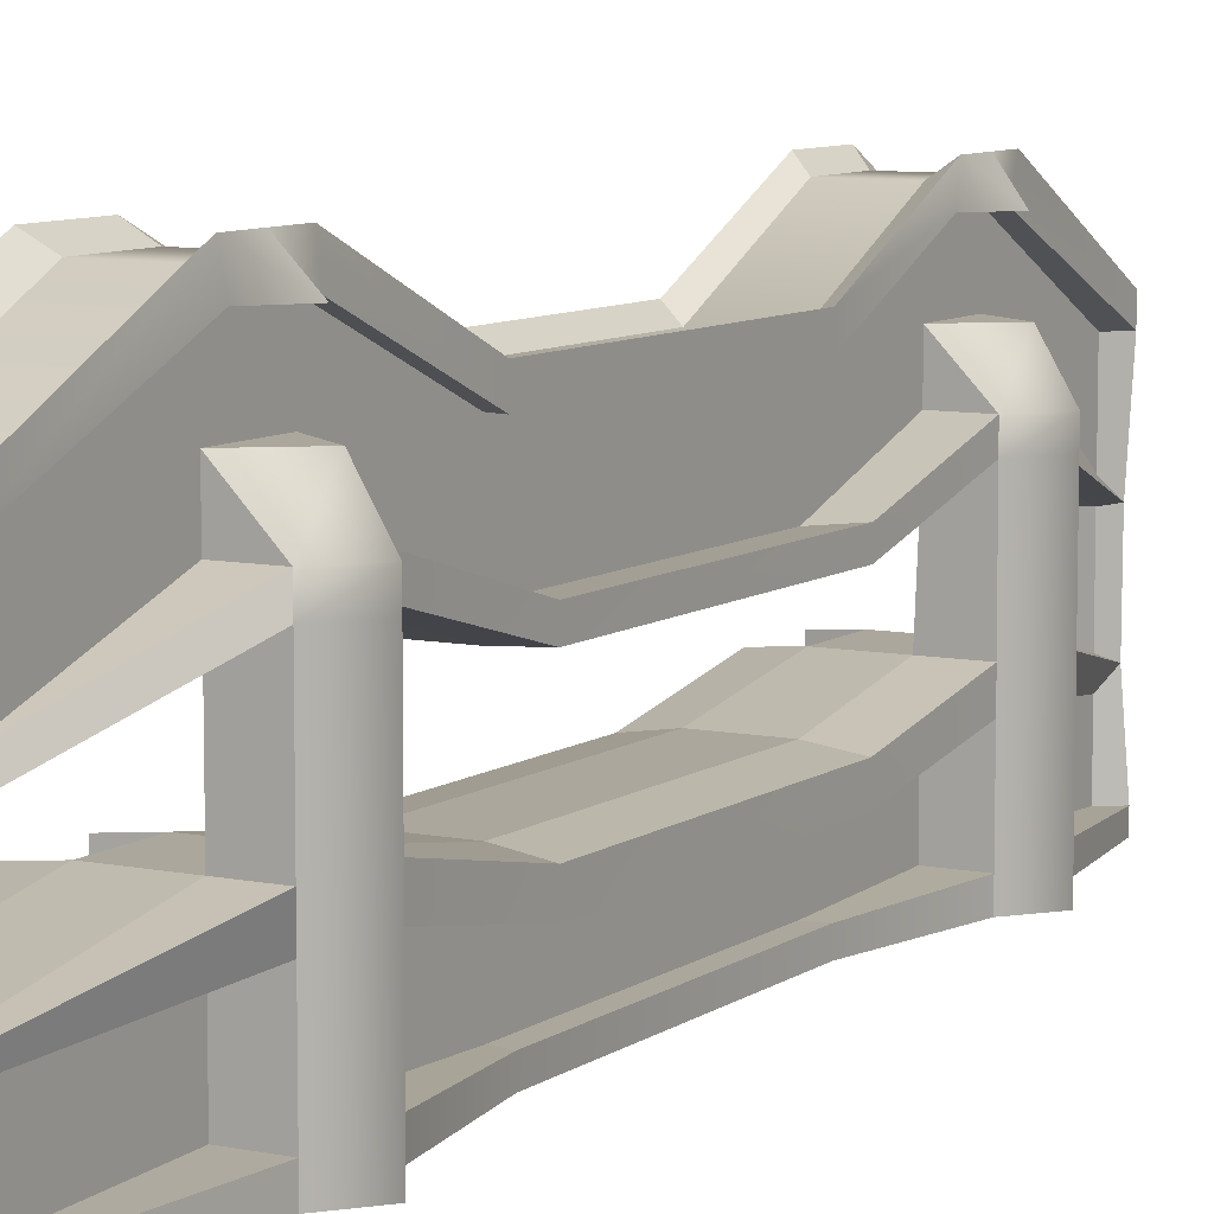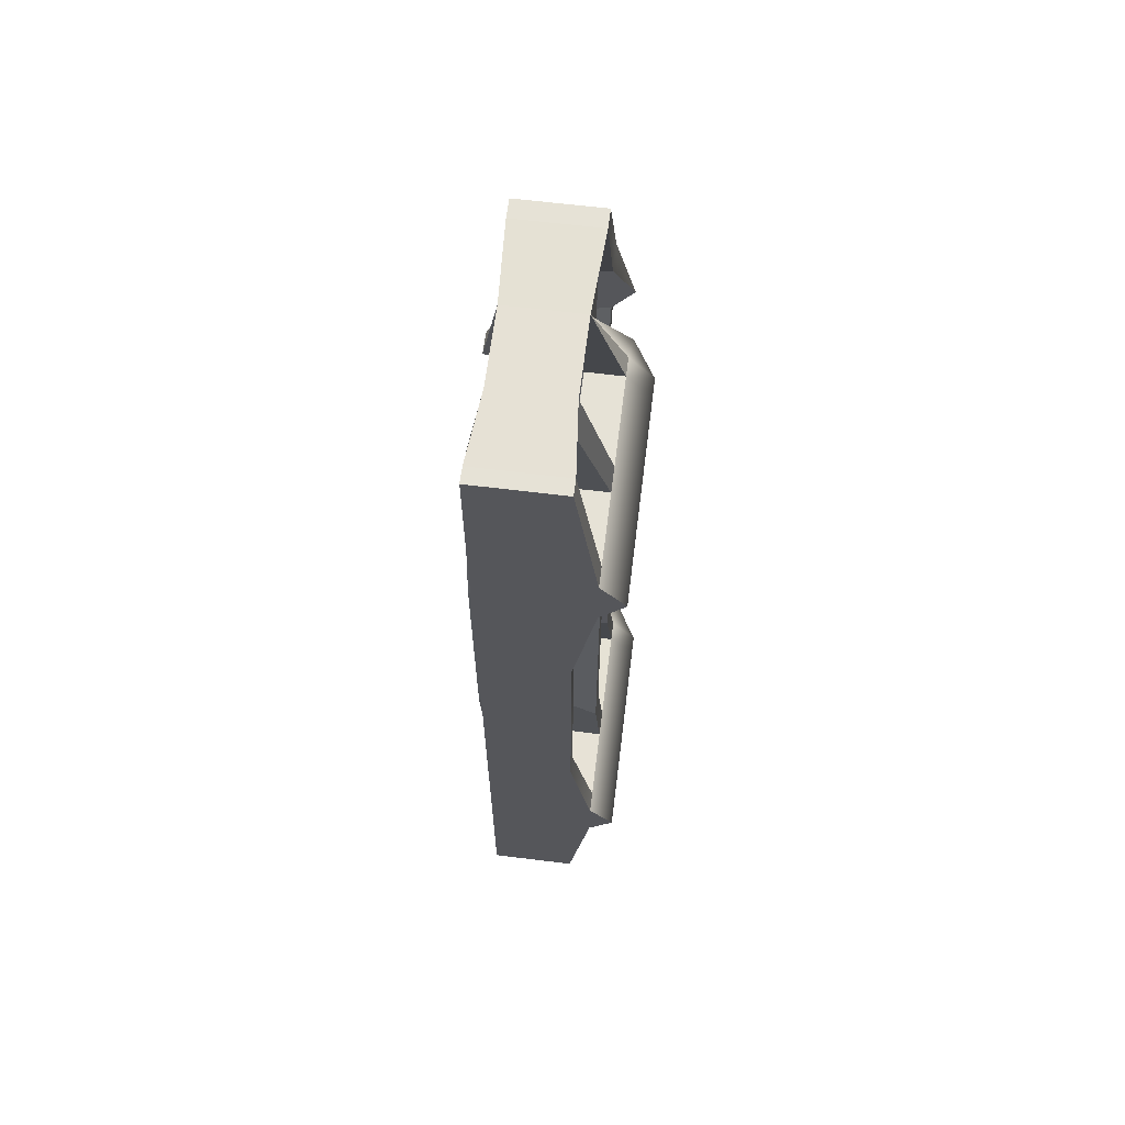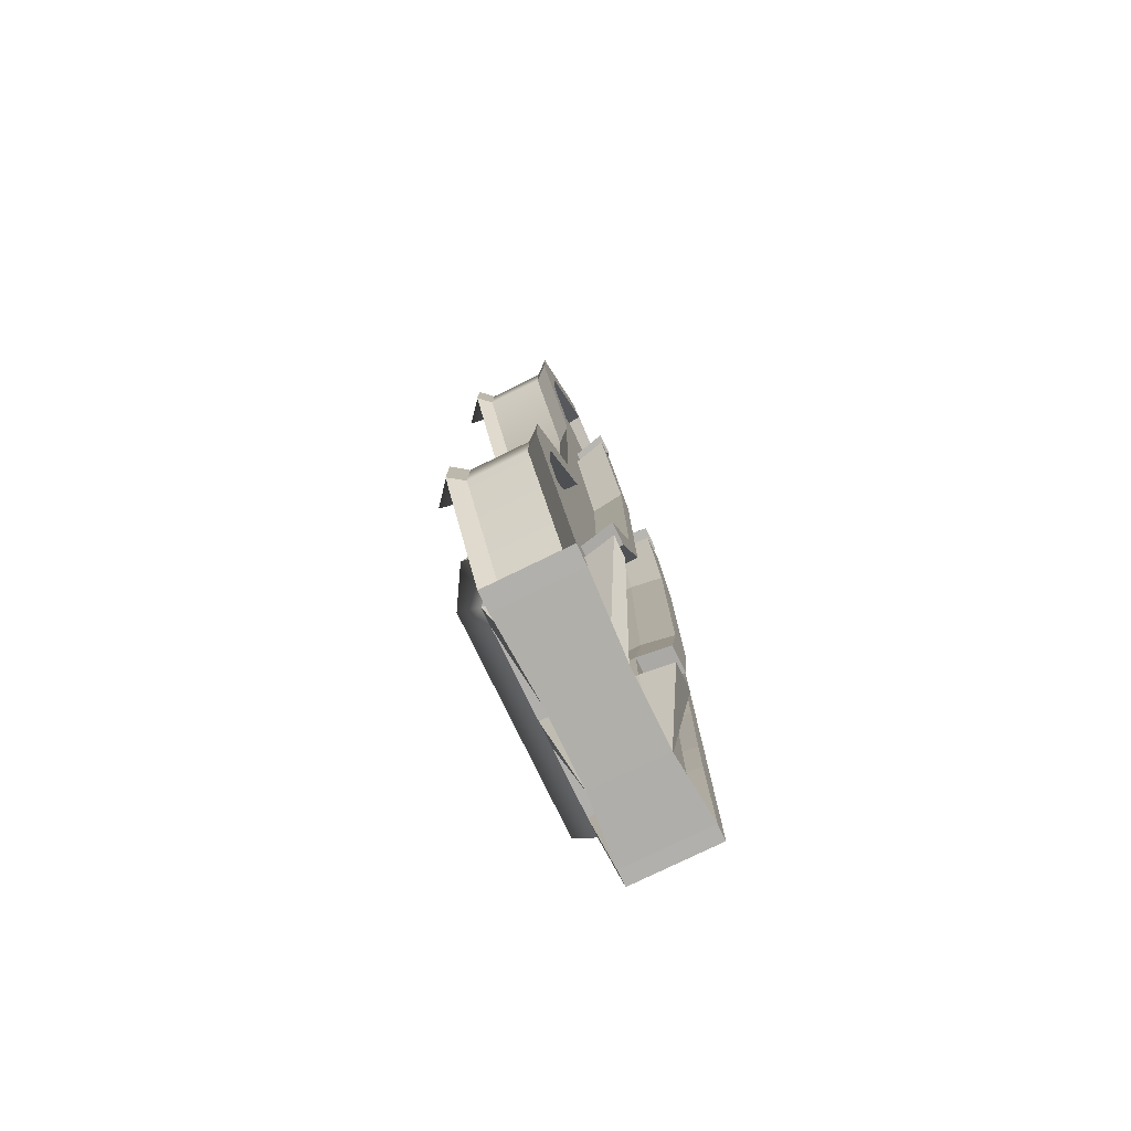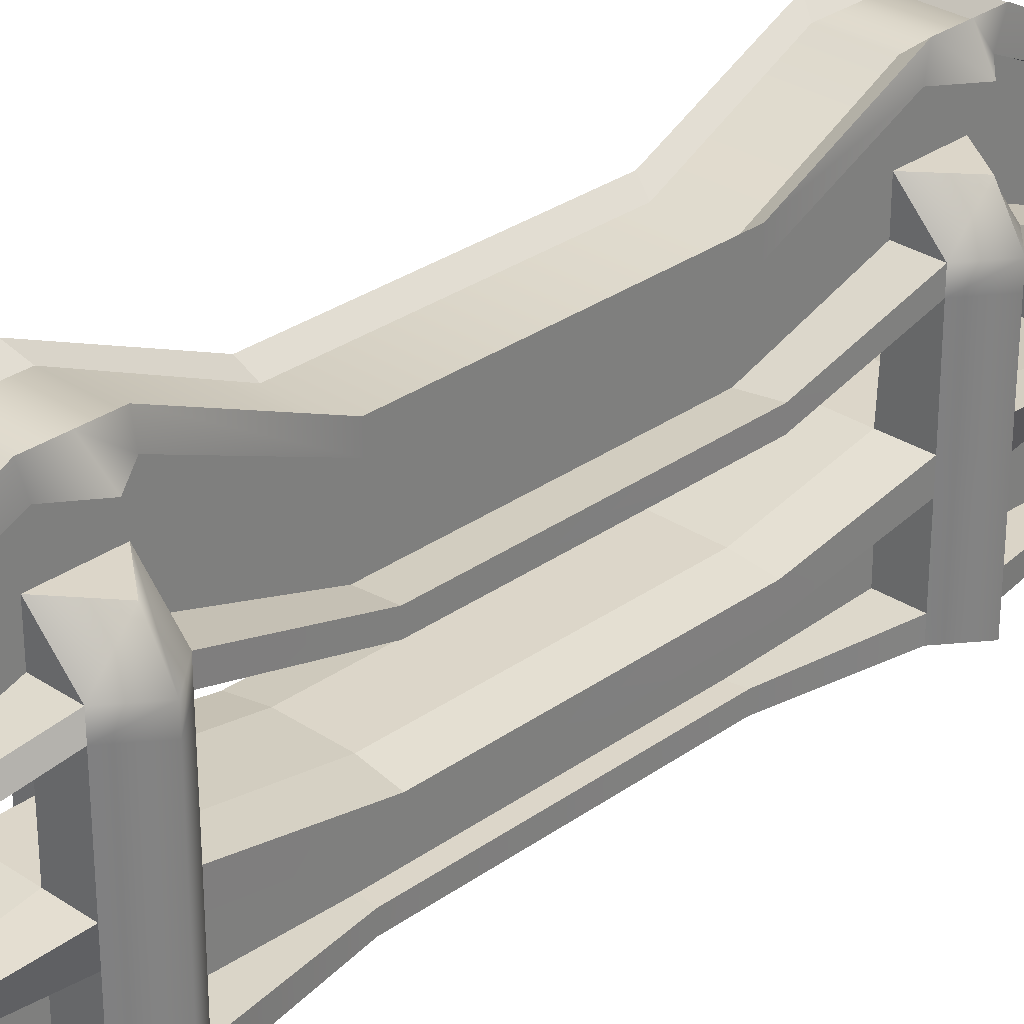
<metadata>
{"format":"obj","ext":"obj","renderer":"f3d","projection":"perspective","resolution":1024,"background":"white","views":[{"elev":8.3,"azim":29.5,"up":"+Y"},{"elev":63.8,"azim":7.1,"up":"+Z"},{"elev":-78.6,"azim":-154.1,"up":"+Z"},{"elev":30.2,"azim":44.1,"up":"+Y"}]}
</metadata>
<code>
g default
v -0.25 -0.000388 4
v 0.25 -0.000388 4
v -0.25 2.253 4
v 0.25 2.253 4
v -0.25 2.253 -4
v 0.25 2.253 -4
v -0.25 -0.000388 -4
v 0.25 -0.000388 -4
v -0.25 2.9 2.721
v 0.25 2.9 2.721
v 0.25 -0.000388 2.721
v -0.25 -0.000388 2.721
v -0.25 -0.000388 -2.821
v 0.25 -0.000388 -2.821
v 0.25 2.9 -2.821
v -0.25 2.9 -2.821
v -0.25 2.9 -2.297
v 0.25 2.9 -2.297
v 0.25 -0.000388 -2.297
v -0.25 -0.000388 -2.297
v -0.25 2.9 2.19
v 0.25 2.9 2.19
v 0.25 -0.000388 2.19
v -0.25 -0.000388 2.19
v 0.25 -0.000388 -1.247
v 0.25 2.384 -1.247
v -0.25 2.384 -1.247
v -0.25 -0.000388 -1.247
v -0.25 2.384 1.058
v 0.25 2.384 1.058
v 0.25 -0.000388 1.058
v -0.25 -0.000388 1.058
v -0.25 1.835 4
v 0.25 1.835 4
v 0.25 2.34 2.721
v 0.25 2.34 2.19
v 0.25 1.938 1.058
v 0.25 1.938 -1.247
v 0.25 2.34 -2.297
v 0.25 2.34 -2.821
v 0.25 1.835 -4
v -0.25 1.835 -4
v -0.25 2.34 -2.821
v -0.25 2.34 -2.297
v -0.25 1.938 -1.247
v -0.25 1.938 1.058
v -0.25 2.34 2.19
v -0.25 2.34 2.721
v 0.5801 -0.000388 2.721
v 0.5801 -0.000388 2.19
v 0.5801 -0.000388 -2.3
v 0.5801 -0.000388 -2.821
v -0.25 -0.000388 -2.579
v 0.25 -0.000388 -2.579
v 0.7979 -0.000388 -2.579
v 0.5954 2.34 -2.579
v 0.25 2.34 -2.579
v 0.25 2.9 -2.579
v -0.25 2.9 -2.579
v -0.25 2.34 -2.579
v -0.25 2.9 2.451
v 0.25 2.9 2.451
v 0.25 2.34 2.451
v 0.5954 2.34 2.451
v 0.7979 -0.000388 2.451
v 0.25 -0.000388 2.451
v -0.25 -0.000388 2.451
v -0.25 2.34 2.451
v -0.25 1.432 3.934
v 0.25 1.432 3.934
v 0.25 1.825 2.721
v 0.5801 1.825 2.721
v 0.7979 1.825 2.451
v 0.5801 1.825 2.193
v 0.25 1.825 2.19
v 0.25 1.511 1.058
v 0.25 1.511 -1.247
v 0.25 1.825 -2.297
v 0.5801 1.825 -2.297
v 0.7979 1.825 -2.579
v 0.5801 1.825 -2.821
v 0.25 1.825 -2.821
v 0.25 1.432 -3.998
v -0.25 1.432 -3.998
v -0.25 1.825 -2.821
v -0.25 1.825 -2.579
v -0.25 1.825 -2.297
v -0.25 1.511 -1.247
v -0.25 1.511 1.058
v -0.25 1.825 2.19
v -0.25 1.825 2.451
v -0.25 1.825 2.721
v -0.25 0.8015 3.934
v 0.25 0.8015 3.934
v 0.25 1.022 2.721
v 0.5801 1.022 2.721
v 0.7979 1.022 2.451
v 0.5801 1.022 2.19
v 0.25 1.022 2.19
v 0.25 0.8461 1.058
v 0.25 0.8461 -1.247
v 0.2172 1.022 -2.297
v 0.5801 1.022 -2.302
v 0.7979 1.022 -2.579
v 0.5801 1.022 -2.821
v 0.2172 1.022 -2.821
v 0.25 0.8015 -3.998
v -0.25 0.8015 -3.998
v -0.25 1.022 -2.821
v -0.25 1.022 -2.579
v -0.25 1.022 -2.297
v -0.25 0.8461 -1.247
v -0.25 0.8461 1.058
v -0.25 1.022 2.19
v -0.25 1.022 2.451
v -0.25 1.022 2.721
v 0.25 2 2.721
v 0.25 1.569 4
v -0.25 1.569 4
v -0.25 2 2.721
v -0.25 2 2.451
v -0.25 2 2.19
v -0.25 1.656 1.058
v -0.25 1.656 -1.247
v -0.25 2 -2.297
v -0.25 2 -2.579
v -0.25 2 -2.821
v -0.25 1.569 -4
v 0.25 1.569 -4
v 0.25 2 -2.821
v 0.5801 2 -2.821
v 0.7979 2 -2.579
v 0.5801 2 -2.297
v 0.25 2 -2.297
v 0.25 1.656 -1.247
v 0.25 1.656 1.058
v 0.25 2 2.19
v 0.5801 2 2.193
v 0.7979 2 2.451
v 0.5801 2 2.721
v -0.25 0.6251 4
v 0.25 0.6251 4
v 0.25 0.7969 2.721
v 0.5801 0.7969 2.721
v 0.7979 0.7969 2.451
v 0.5801 0.7969 2.19
v 0.25 0.7969 2.19
v 0.25 0.6599 1.058
v 0.25 0.6599 -1.247
v 0.25 0.7969 -2.297
v 0.5801 0.7969 -2.302
v 0.7979 0.7969 -2.579
v 0.5801 0.7969 -2.821
v 0.25 0.7969 -2.821
v 0.25 0.6251 -4
v -0.25 0.6251 -4
v -0.25 0.7969 -2.821
v -0.25 0.7969 -2.579
v -0.25 0.7969 -2.297
v -0.25 0.6599 -1.247
v -0.25 0.6599 1.058
v -0.25 0.7969 2.19
v -0.25 0.7969 2.451
v -0.25 0.7969 2.721
v -0.3296 1.443 4.104
v 0.3296 1.443 4.104
v -0.5491 2.067 2.751
v -0.5491 1.875 2.751
v 0.5491 1.69 1.07
v 0.5491 1.531 1.07
v 0.5491 1.69 -1.261
v 0.5491 1.531 -1.261
v 0.3296 1.443 -4.111
v -0.3296 1.443 -4.111
v -0.5491 1.875 -2.852
v -0.5491 2.067 -2.852
v -0.5491 1.69 -1.261
v -0.5491 2.067 -2.323
v -0.5491 1.875 -2.323
v -0.5491 1.531 -1.261
v -0.5491 1.69 1.07
v -0.5491 1.531 1.07
v -0.5491 2.067 2.214
v -0.5491 1.875 2.214
v 0.3296 0.7514 4.095
v -0.3296 0.7514 4.095
v -0.5491 0.9932 2.751
v -0.5491 0.7463 2.751
v 0.5491 0.8004 1.07
v 0.5491 0.5959 1.07
v 0.5491 0.8004 -1.261
v 0.5491 0.5959 -1.261
v 0.3296 0.7514 -4.102
v -0.3296 0.7514 -4.102
v -0.5491 0.7463 -2.852
v -0.5491 0.9932 -2.852
v -0.5491 0.9932 -2.323
v -0.5491 0.8004 -1.261
v -0.5491 0.7463 -2.323
v -0.5491 0.5959 -1.261
v -0.5491 0.8004 1.07
v -0.5491 0.5959 1.07
v -0.5491 0.9932 2.214
v -0.5491 0.7463 2.214
v -0.25 2.177 -4
v 0.25 2.177 -4
v 0.25 2.775 -2.821
v 0.25 2.775 -2.579
v 0.25 2.775 -2.297
v 0.25 2.298 -1.247
v 0.25 2.298 1.058
v 0.25 2.775 2.19
v 0.25 2.775 2.451
v 0.25 2.775 2.721
v 0.25 2.177 4
v -0.25 2.177 4
v -0.25 2.775 2.721
v -0.25 2.775 2.451
v -0.25 2.775 2.19
v -0.25 2.298 1.058
v -0.25 2.298 -1.247
v -0.25 2.775 -2.297
v -0.25 2.775 -2.579
v -0.25 2.775 -2.821
v -0.25 0.1384 4
v 0.25 0.1384 4
v 0.25 0.1765 2.721
v 0.5801 0.1765 2.721
v 0.7979 0.1765 2.451
v 0.5801 0.1765 2.19
v 0.25 0.1765 2.19
v 0.25 0.1461 1.058
v 0.25 0.1461 -1.247
v 0.25 0.1765 -2.297
v 0.5801 0.1765 -2.301
v 0.7979 0.1765 -2.579
v 0.5801 0.1765 -2.821
v 0.25 0.1765 -2.821
v 0.25 0.1384 -4
v -0.25 0.1384 -4
v -0.25 0.1765 -2.821
v -0.25 0.1765 -2.579
v -0.25 0.1765 -2.297
v -0.25 0.1461 -1.247
v -0.25 0.1461 1.058
v -0.25 0.1765 2.19
v -0.25 0.1765 2.451
v -0.25 0.1765 2.721
v -0.37 2.353 -4.12
v 0.37 2.353 -4.12
v 0.37 2.177 -4.12
v -0.37 2.177 -4.12
v 0.37 2.775 -2.82
v 0.37 3 -2.906
v 0.5617 2.775 -2.594
v 0.37 3 -2.657
v 0.37 3 -2.366
v 0.37 2.775 -2.329
v 0.37 2.298 -1.285
v 0.37 2.484 -1.285
v 0.37 2.484 1.09
v 0.37 2.298 1.09
v 0.37 3 2.255
v 0.37 2.775 2.225
v 0.37 3 2.524
v 0.5617 2.775 2.478
v 0.37 3 2.802
v 0.37 2.775 2.738
v 0.37 2.177 4.12
v 0.37 2.353 4.12
v -0.37 2.177 4.12
v -0.37 2.353 4.12
v -0.37 2.775 2.802
v -0.37 3 2.802
v -0.37 2.775 2.524
v -0.37 3 2.524
v -0.37 2.775 2.255
v -0.37 3 2.255
v -0.37 2.298 1.09
v -0.37 2.484 1.09
v -0.37 2.484 -1.285
v -0.37 2.298 -1.285
v -0.37 2.775 -2.366
v -0.37 3 -2.366
v -0.37 3 -2.657
v -0.37 2.775 -2.657
v -0.37 3 -2.906
v -0.37 2.775 -2.906
v -0.3859 -0.000388 4.089
v 0.3859 -0.000388 4.089
v 0.3859 0.1384 4.089
v -0.3859 0.1384 4.089
v 0.3859 0.1384 -4.089
v 0.3859 -0.000388 -4.089
v -0.3859 0.1384 -4.089
v -0.3859 -0.000388 -4.089
v -0.3859 -0.000388 -2.884
v -0.3859 0.1765 -2.884
v -0.3859 0.1765 -2.637
v -0.3859 -0.000388 -2.637
v -0.3859 0.1765 -2.348
v -0.3859 -0.000388 -2.348
v -0.3859 0.1461 -1.275
v -0.3859 -0.000388 -1.275
v -0.3859 0.1461 1.081
v -0.3859 -0.000388 1.081
v -0.3859 0.1765 2.238
v -0.3859 -0.000388 2.238
v -0.3859 -0.000388 2.505
v -0.3859 0.1765 2.505
v -0.3859 0.1765 2.781
v -0.3859 -0.000388 2.781
v 0.3859 0.1461 1.081
v 0.3859 -0.000388 1.081
v 0.3859 0.1461 -1.275
v 0.3859 -0.000388 -1.275
g pCube1
f 33 34 215 216
f 17 18 58 59
f 205 206 41 42
f 53 54 19 20
f 208 209 39 57
f 222 223 60 44
f 3 4 10 9
f 34 35 214 215
f 12 11 2 1
f 216 217 48 33
f 7 8 14 13
f 206 207 40 41
f 16 15 6 5
f 42 43 224 205
f 29 30 26 27
f 210 211 37 38
f 28 25 31 32
f 220 221 45 46
f 61 62 22 21
f 212 213 63 36
f 24 23 66 67
f 218 219 47 68
f 209 210 38 39
f 27 26 18 17
f 221 222 44 45
f 20 19 25 28
f 21 22 30 29
f 211 212 36 37
f 32 31 23 24
f 219 220 46 47
f 166 72 140 118
f 138 139 73 74
f 169 138 74 170
f 171 169 170 172
f 133 171 172 79
f 79 80 132 133
f 129 131 81 173
f 174 175 176 128
f 125 126 86 87
f 177 178 179 180
f 181 177 180 182
f 183 181 182 184
f 90 91 121 122
f 119 167 168 165
f 36 63 64
f 140 117 71 72
f 65 66 23 50
f 74 75 137 138
f 56 57 39
f 133 134 78 79
f 19 54 55 51
f 81 82 130 131
f 13 14 54 53
f 55 54 14 52
f 131 132 80 81
f 40 57 56
f 207 208 57 40
f 59 58 15 16
f 223 224 43 60
f 85 86 126 127
f 9 10 62 61
f 213 214 35 63
f 64 63 35
f 72 73 139 140
f 11 66 65 49
f 67 66 11 12
f 120 121 91 92
f 217 218 68 48
f 72 71 95 96
f 96 97 73 72
f 74 73 97 98
f 98 99 75 74
f 79 78 102 103
f 103 104 80 79
f 81 80 104 105
f 105 106 82 81
f 142 144 96 185
f 96 95 143 144
f 144 145 97 96
f 98 97 145 146
f 146 147 99 98
f 189 98 146 190
f 191 189 190 192
f 103 191 192 151
f 103 102 150 151
f 151 152 104 103
f 105 104 152 153
f 153 154 106 105
f 193 105 153 155
f 156 195 196 194
f 157 158 110 109
f 111 110 158 159
f 198 197 199 200
f 201 198 200 202
f 203 201 202 204
f 162 163 115 114
f 116 115 163 164
f 186 187 188 141
f 118 117 35 34
f 119 118 34 33
f 33 48 120 119
f 48 68 121 120
f 122 121 68 47
f 47 46 123 122
f 46 45 124 123
f 45 44 125 124
f 44 60 126 125
f 127 126 60 43
f 128 127 43 42
f 42 41 129 128
f 41 40 130 129
f 131 130 40
f 40 56 132 131
f 133 132 56 39
f 39 134 133
f 39 38 135 134
f 38 37 136 135
f 37 36 137 136
f 138 137 36
f 36 64 139 138
f 140 139 64 35
f 35 117 140
f 225 226 142 141
f 226 227 143 142
f 144 143 227 228
f 228 229 145 144
f 146 145 229 230
f 230 231 147 146
f 148 147 231 232
f 149 148 232 233
f 150 149 233 234
f 151 150 234 235
f 235 236 152 151
f 153 152 236 237
f 237 238 154 153
f 155 154 238 239
f 156 155 239 240
f 240 241 157 156
f 241 242 158 157
f 159 158 242 243
f 160 159 243 244
f 161 160 244 245
f 162 161 245 246
f 246 247 163 162
f 164 163 247 248
f 141 164 248 225
f 70 71 72 166
f 71 117 140 72
f 117 118 140
f 119 120 167
f 120 92 168 167
f 92 69 165 168
f 136 137 138 169
f 137 75 74 138
f 75 76 170 74
f 135 136 169 171
f 76 77 172 170
f 134 135 171 133
f 77 78 79 172
f 78 134 133 79
f 129 130 131
f 130 82 81 131
f 82 83 173 81
f 84 85 175 174
f 85 127 176 175
f 127 128 176
f 124 125 178 177
f 125 87 179 178
f 87 88 180 179
f 123 124 177 181
f 88 89 182 180
f 122 123 181 183
f 89 90 184 182
f 90 122 183 184
f 142 143 144
f 143 95 96 144
f 95 94 185 96
f 93 116 187 186
f 116 164 188 187
f 164 141 188
f 100 99 98 189
f 99 147 146 98
f 147 148 190 146
f 101 100 189 191
f 148 149 192 190
f 102 101 191 103
f 149 150 151 192
f 150 102 103 151
f 107 106 105 193
f 106 154 153 105
f 154 155 153
f 156 157 195
f 157 109 196 195
f 109 108 194 196
f 112 111 197 198
f 111 159 199 197
f 159 160 200 199
f 113 112 198 201
f 160 161 202 200
f 114 113 201 203
f 161 162 204 202
f 162 114 203 204
f 249 250 251 252
f 254 253 251 250
f 256 255 253 254
f 257 258 255 256
f 260 259 258 257
f 261 262 259 260
f 263 264 262 261
f 265 266 264 263
f 267 268 266 265
f 269 268 267 270
f 271 269 270 272
f 274 273 271 272
f 276 275 273 274
f 278 277 275 276
f 280 279 277 278
f 281 282 279 280
f 284 283 282 281
f 285 286 283 284
f 287 288 286 285
f 252 288 287 249
f 289 290 291 292
f 290 49 228 291
f 228 227 11 49
f 65 229 228 49
f 230 229 65 50
f 23 231 230 50
f 313 230 50 314
f 315 313 314 316
f 235 315 316 51
f 235 234 19 51
f 55 236 235 51
f 237 236 55 52
f 14 238 237 52
f 293 237 52 294
f 295 293 294 296
f 296 297 298 295
f 300 299 298 297
f 301 299 300 302
f 303 301 302 304
f 305 303 304 306
f 307 305 306 308
f 309 310 307 308
f 311 310 309 312
f 292 311 312 289
f 5 6 250 249
f 207 206 251 253
f 6 15 254 250
f 208 207 253 255
f 15 58 256 254
f 209 208 255 258
f 58 18 257 256
f 210 209 258 259
f 18 26 260 257
f 211 210 259 262
f 26 30 261 260
f 212 211 262 264
f 30 22 263 261
f 213 212 264 266
f 22 62 265 263
f 214 213 266 268
f 62 10 267 265
f 215 214 268 269
f 10 4 270 267
f 4 3 272 270
f 217 216 271 273
f 3 9 274 272
f 218 217 273 275
f 9 61 276 274
f 219 218 275 277
f 61 21 278 276
f 220 219 277 279
f 21 29 280 278
f 221 220 279 282
f 29 27 281 280
f 222 221 282 283
f 27 17 284 281
f 223 222 283 286
f 17 59 285 284
f 224 223 286 288
f 59 16 287 285
f 205 224 288 252
f 16 5 249 287
f 1 2 290 289
f 2 11 49 290
f 11 227 228 49
f 227 226 291 228
f 239 238 237 293
f 238 14 52 237
f 14 8 294 52
f 8 7 296 294
f 7 13 297 296
f 241 240 295 298
f 242 241 298 299
f 13 53 300 297
f 243 242 299 301
f 53 20 302 300
f 244 243 301 303
f 20 28 304 302
f 245 244 303 305
f 28 32 306 304
f 246 245 305 307
f 32 24 308 306
f 247 246 307 310
f 24 67 309 308
f 248 247 310 311
f 67 12 312 309
f 225 248 311 292
f 12 1 289 312
f 232 231 230 313
f 231 23 50 230
f 23 31 314 50
f 233 232 313 315
f 31 25 316 314
f 234 233 315 235
f 25 19 51 316
f 19 234 235 51
f 99 100 113 114
f 100 101 112 113
f 101 102 111 112
f 94 95 116 93
f 106 107 108 109
f 111 102 106 109
f 99 114 116 95
f 95 71 75 99
f 102 78 82 106
f 78 77 88 87
f 77 76 89 88
f 76 75 90 89
f 71 70 69 92
f 90 75 71 92
f 83 82 85 84
f 78 87 85 82
f 84 174 194 108
f 174 173 193 194
f 173 83 107 193
f 83 84 108 107
f 70 166 185 94
f 166 165 186 185
f 165 69 93 186
f 69 70 94 93
f 119 165 271 216
f 165 166 269 271
f 166 118 215 269
f 118 119 216 215
f 142 185 291 226
f 185 186 292 291
f 186 141 225 292
f 141 142 226 225
f 129 173 251 206
f 173 174 252 251
f 174 128 205 252
f 128 129 206 205
f 156 194 295 240
f 194 193 293 295
f 193 155 239 293
f 155 156 240 239

</code>
